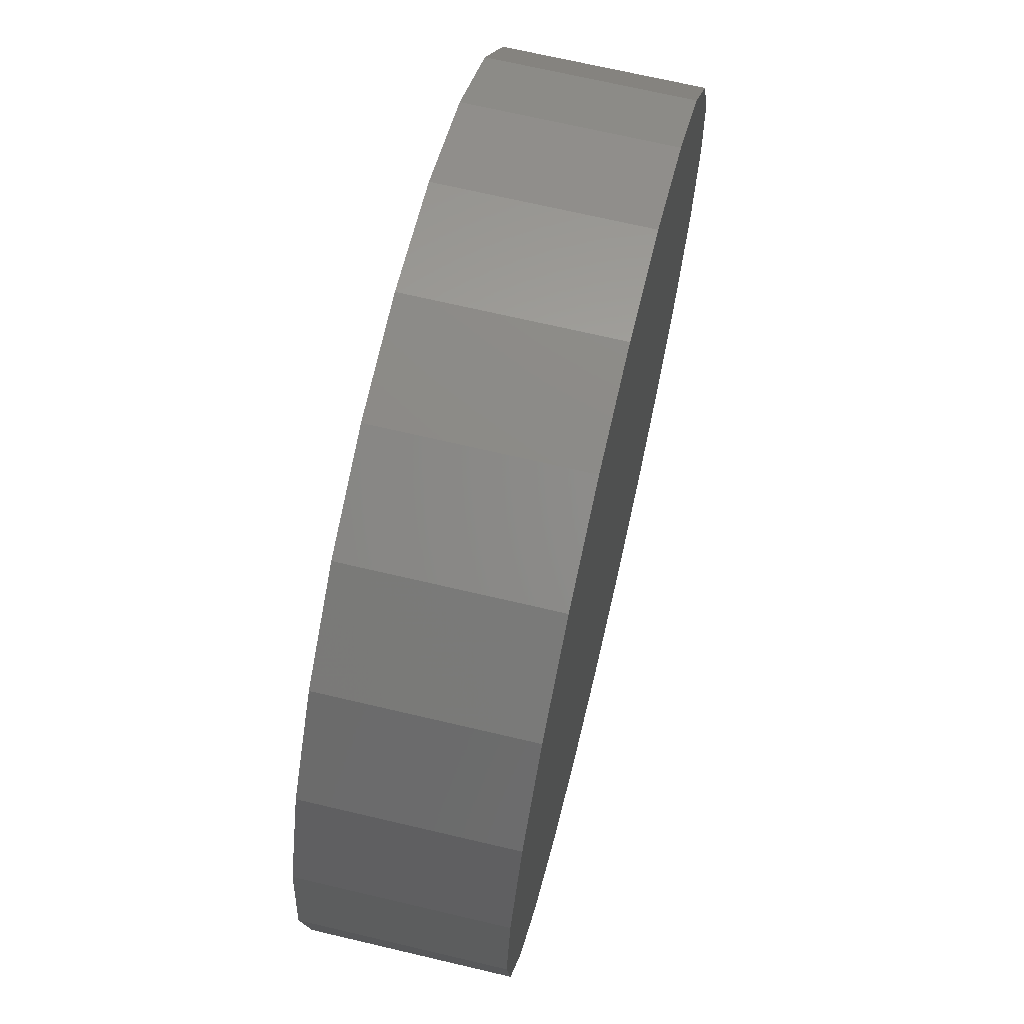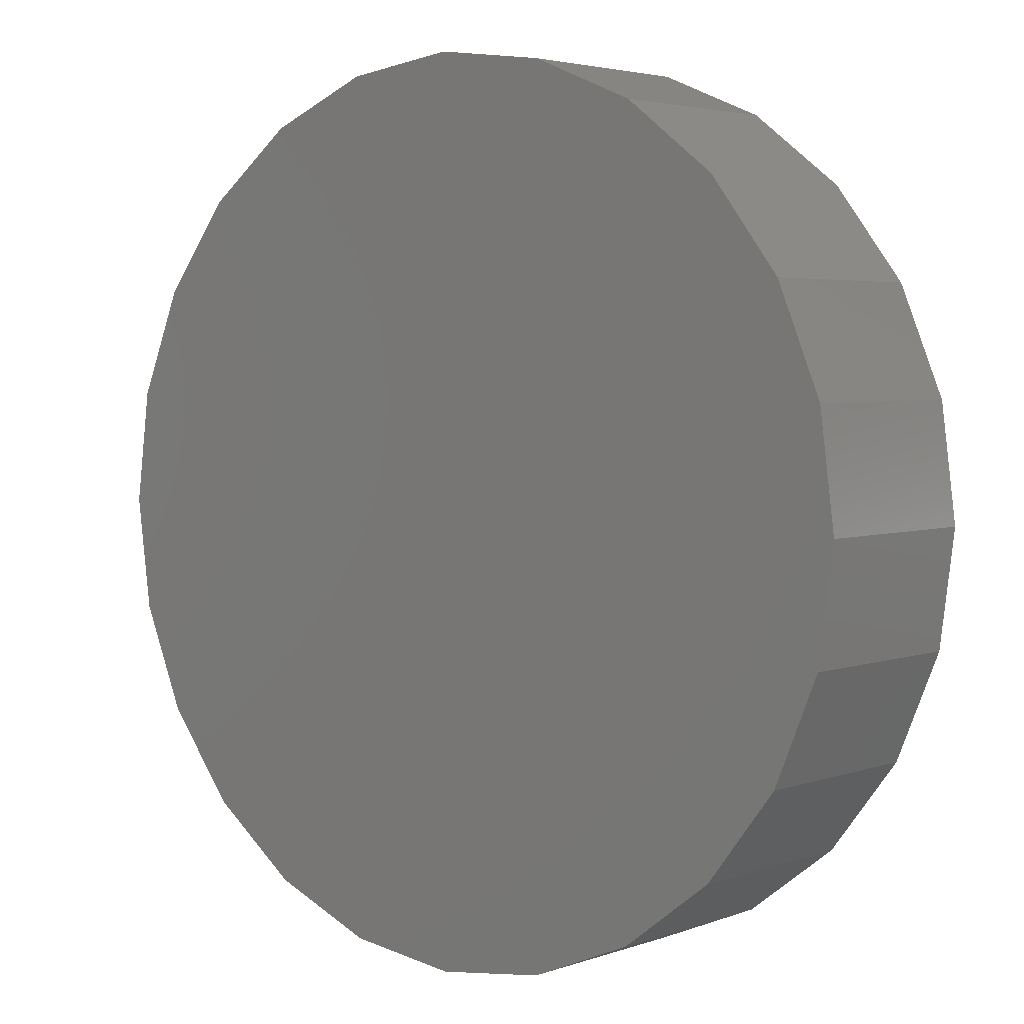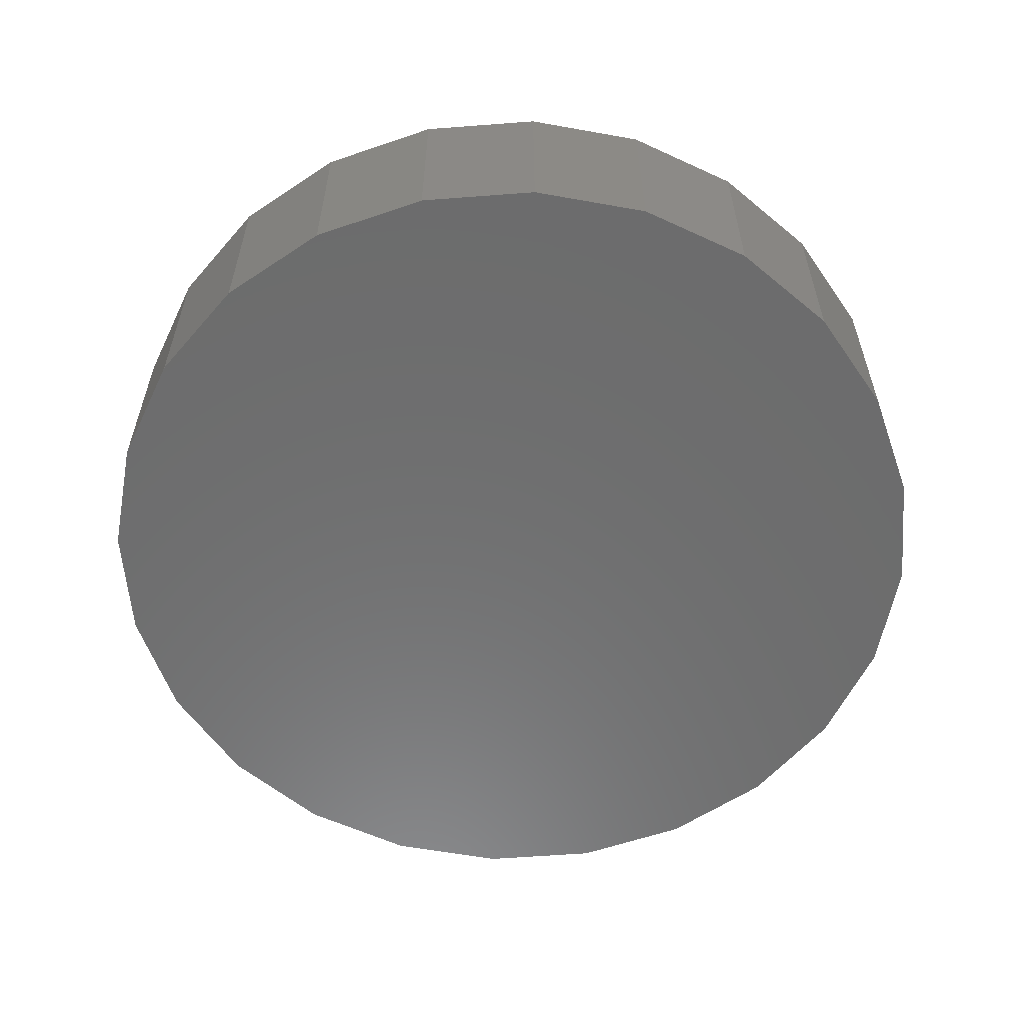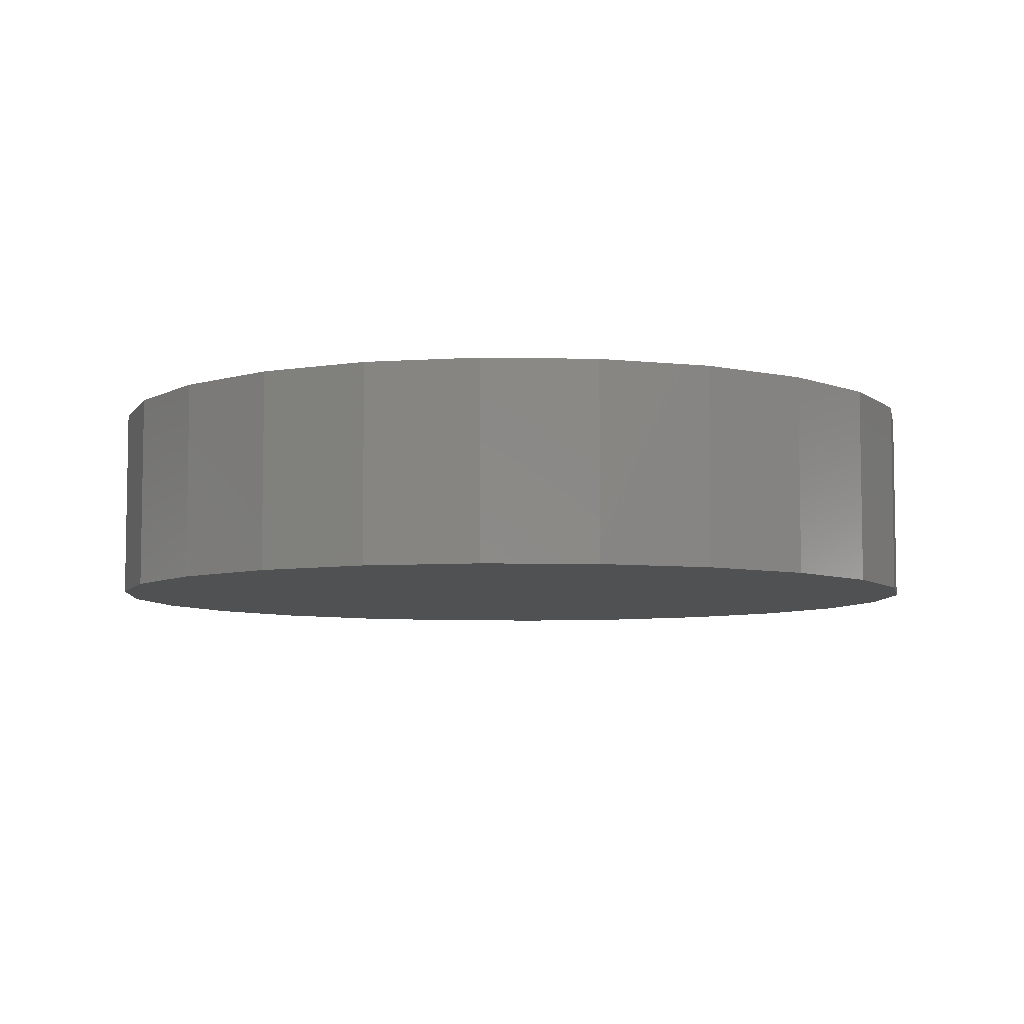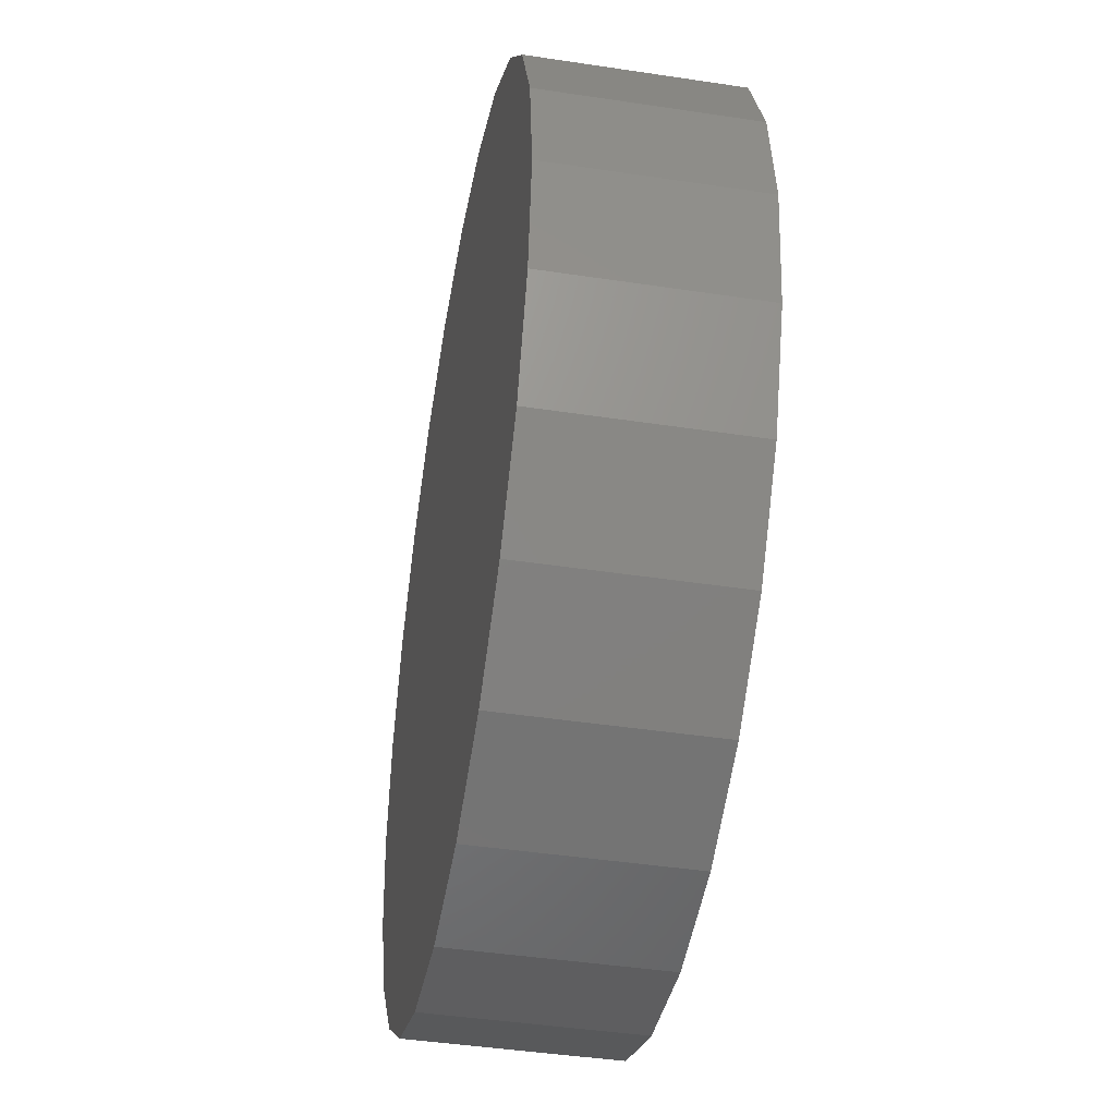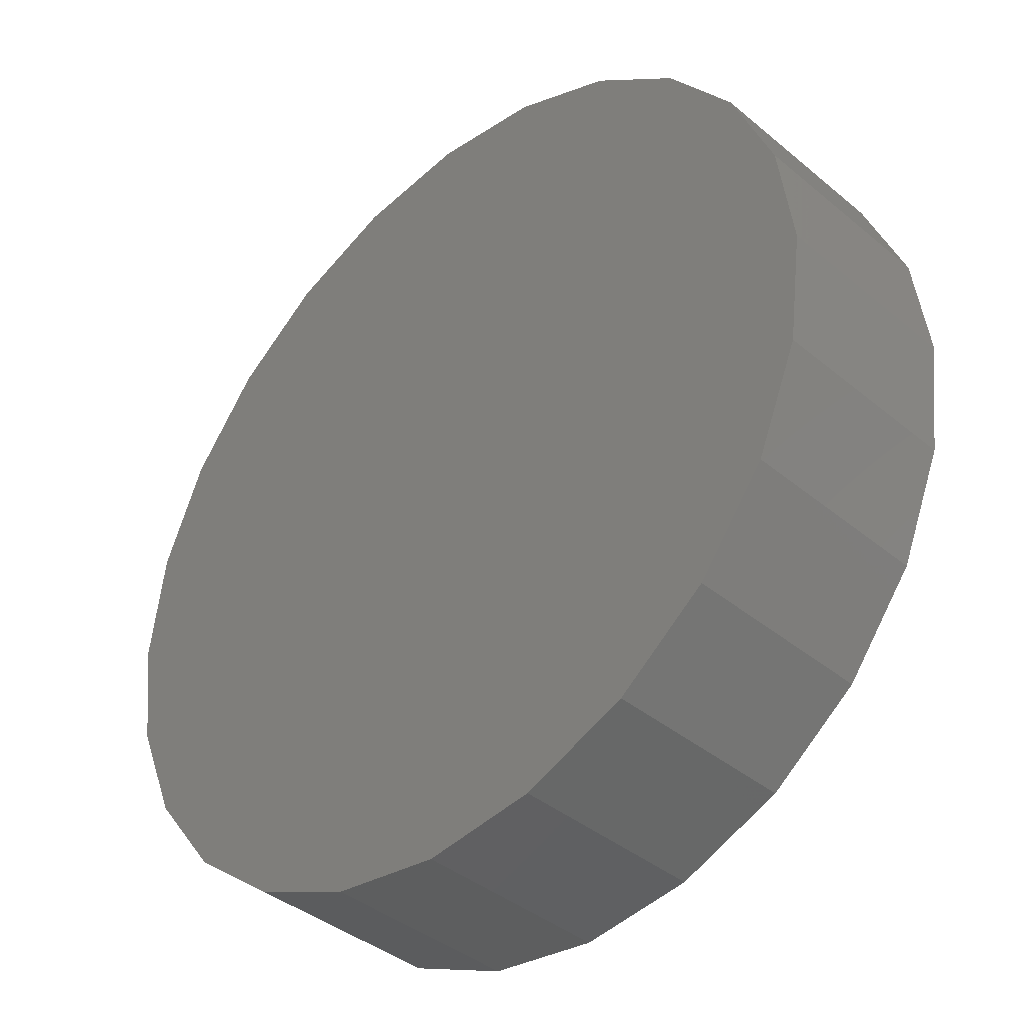
<metadata>
{"format":"stl","ext":"stl","renderer":"f3d","projection":"perspective","resolution":1024,"background":"white","views":[{"elev":68.7,"azim":-76.7,"up":"+Y"},{"elev":3.6,"azim":40.5,"up":"+Y"},{"elev":-58.6,"azim":117.0,"up":"+Z"},{"elev":-6.5,"azim":124.0,"up":"+Z"},{"elev":-43.8,"azim":79.9,"up":"+Y"},{"elev":-39.4,"azim":44.1,"up":"+Y"}]}
</metadata>
<code>
# stl→obj: 48 verts, 92 faces
v -5 8.66 4.5
v -2.588 9.659 -3.525e-15
v -5 8.66 -4.23e-15
v -2.588 9.659 4.5
v -7.071 7.071 4.5
v -8.66 5 -5.64e-15
v -8.66 5 4.5
v -7.071 7.071 -4.935e-15
v 9.659 -2.588 7.05e-16
v 8.66 -5 4.5
v 8.66 -5 0
v 9.659 -2.588 4.5
v 9.659 2.588 7.05e-16
v 10 -7.05e-15 4.5
v 10 -7.05e-15 7.05e-16
v 9.659 2.588 4.5
v -9.659 2.588 -6.345e-15
v -9.659 -2.588 -6.345e-15
v -10 8.46e-15 -6.345e-15
v -8.66 -5 -5.64e-15
v -7.071 -7.071 -4.935e-15
v -5 -8.66 -4.23e-15
v -2.588 -9.659 -3.525e-15
v 2.538e-14 -10 -2.82e-15
v 4.371e-14 10 -2.82e-15
v 2.588 -9.659 -2.115e-15
v 2.588 9.659 -2.115e-15
v 5 -8.66 -1.41e-15
v 5 8.66 -1.41e-15
v 7.071 -7.071 -7.05e-16
v 7.071 7.071 -7.05e-16
v 8.66 5 0
v 5 -8.66 4.5
v 7.071 -7.071 4.5
v 5 8.66 4.5
v 7.071 7.071 4.5
v 4.23e-14 10 4.5
v 2.588 9.659 4.5
v 2.588 -9.659 4.5
v 8.66 5 4.5
v -9.659 2.588 4.5
v -9.659 -2.588 4.5
v -8.66 -5 4.5
v -10 8.46e-15 4.5
v -2.588 -9.659 4.5
v 2.397e-14 -10 4.5
v -7.071 -7.071 4.5
v -5 -8.66 4.5
f 1 2 3
f 2 1 4
f 5 6 7
f 6 5 8
f 9 10 11
f 10 9 12
f 13 14 15
f 14 13 16
f 17 18 19
f 18 17 20
f 20 17 6
f 20 6 21
f 21 6 8
f 21 8 22
f 22 8 3
f 22 3 23
f 23 3 2
f 23 2 24
f 24 2 25
f 24 25 26
f 26 25 27
f 26 27 28
f 28 27 29
f 28 29 30
f 30 29 31
f 30 31 11
f 11 31 32
f 11 32 13
f 11 13 9
f 9 13 15
f 30 33 28
f 33 30 34
f 5 3 8
f 3 5 1
f 35 31 29
f 31 35 36
f 37 27 25
f 27 37 38
f 15 12 9
f 12 15 14
f 28 39 26
f 39 28 33
f 31 40 32
f 40 31 36
f 7 17 41
f 17 7 6
f 38 29 27
f 29 38 35
f 11 34 30
f 34 11 10
f 32 16 13
f 16 32 40
f 4 25 2
f 25 4 37
f 42 20 43
f 20 42 18
f 41 19 44
f 19 41 17
f 24 45 23
f 45 24 46
f 42 41 44
f 41 42 43
f 41 43 7
f 7 43 47
f 7 47 5
f 5 47 48
f 5 48 1
f 1 48 45
f 1 45 4
f 4 45 46
f 4 46 37
f 37 46 39
f 37 39 38
f 38 39 33
f 38 33 35
f 35 33 34
f 35 34 36
f 36 34 10
f 36 10 40
f 40 10 12
f 40 12 16
f 16 12 14
f 26 46 24
f 46 26 39
f 22 47 21
f 47 22 48
f 43 21 47
f 21 43 20
f 44 18 42
f 18 44 19
f 23 48 22
f 48 23 45

</code>
